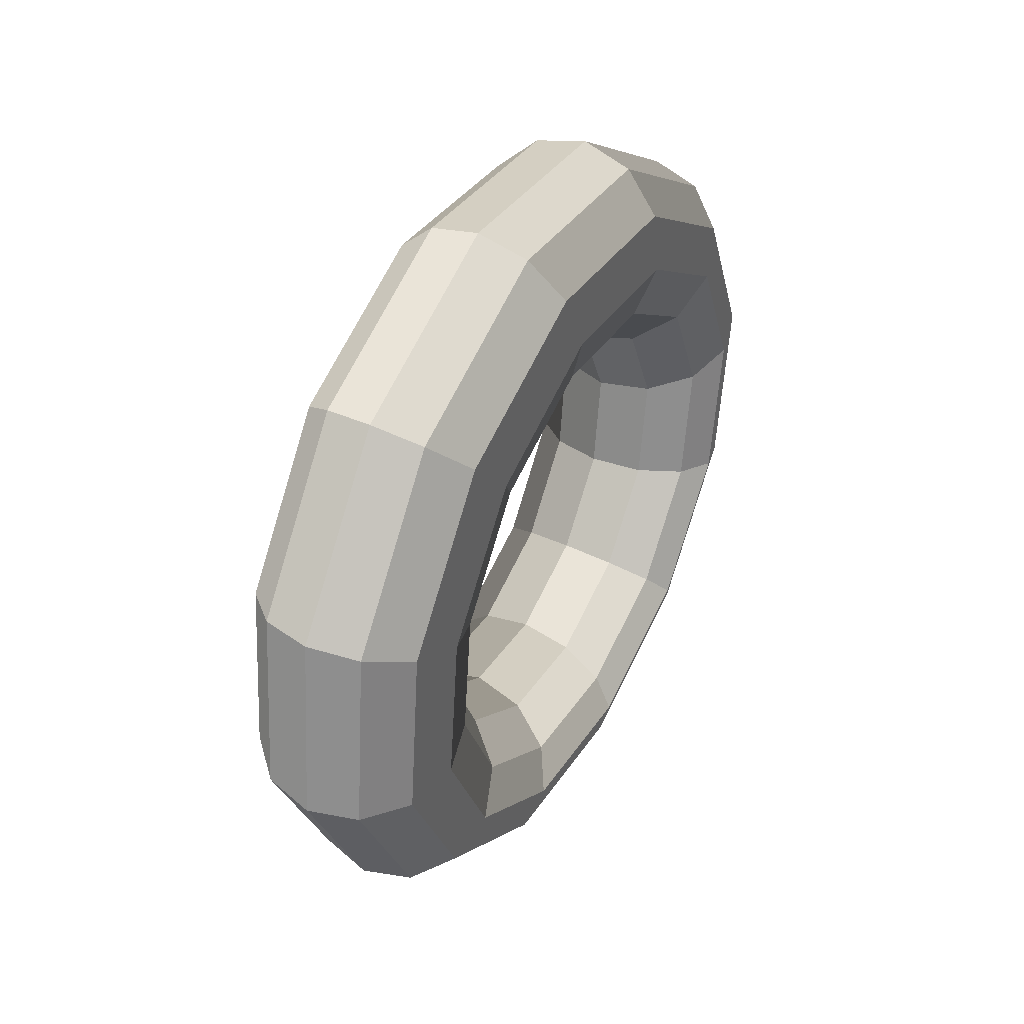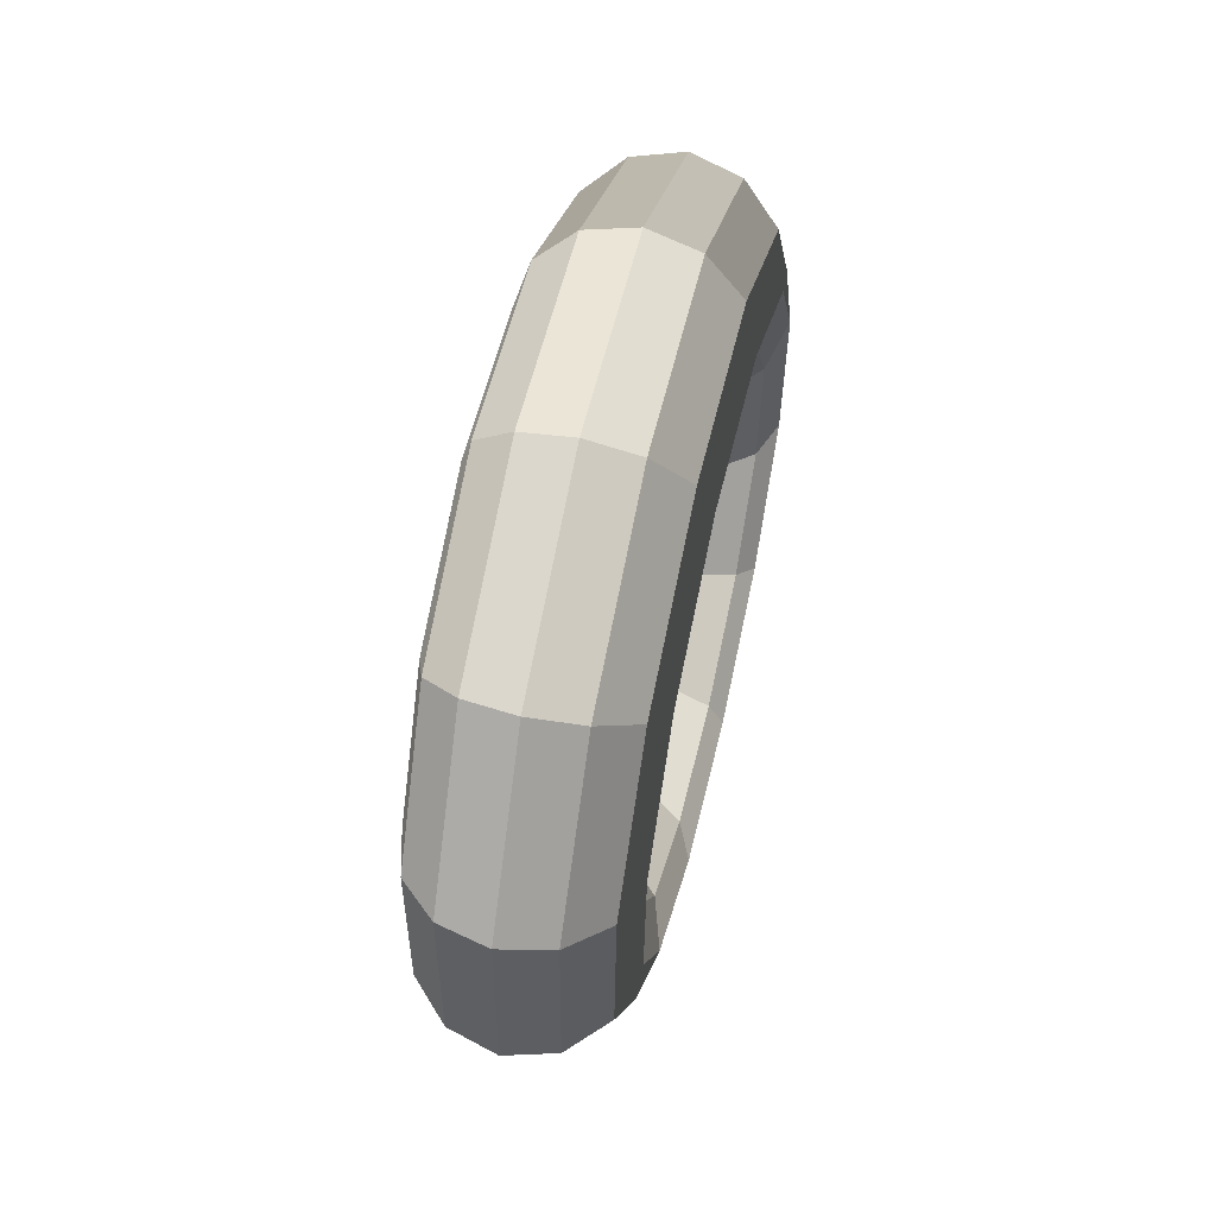
<metadata>
{"format":"obj","ext":"obj","renderer":"f3d","projection":"perspective","resolution":1024,"background":"white","views":[{"elev":46.8,"azim":-140.4,"up":"+Y"},{"elev":66.5,"azim":-156.4,"up":"+Y"}]}
</metadata>
<code>
v -0.2531 0.267 0.04986
v -0.2536 0.2775 0.04581
v -0.2549 0.2757 0.04349
v -0.2545 0.2667 0.04695
v -0.2505 0.2671 0.05169
v -0.251 0.2788 0.04722
v -0.2536 0.2775 0.04581
v -0.2531 0.267 0.04986
v -0.2473 0.2671 0.05195
v -0.2477 0.2792 0.04732
v -0.251 0.2788 0.04722
v -0.2505 0.2671 0.05169
v -0.2443 0.267 0.05057
v -0.2448 0.2786 0.0461
v -0.2477 0.2792 0.04732
v -0.2473 0.2671 0.05195
v -0.2425 0.2667 0.04792
v -0.2429 0.2772 0.04388
v -0.2448 0.2786 0.0461
v -0.2443 0.267 0.05057
v -0.2422 0.2663 0.04472
v -0.2426 0.2754 0.04125
v -0.2429 0.2772 0.04388
v -0.2425 0.2667 0.04792
v -0.2436 0.266 0.04181
v -0.2439 0.2736 0.03892
v -0.2426 0.2754 0.04125
v -0.2422 0.2663 0.04472
v -0.2463 0.2658 0.03998
v -0.2466 0.2723 0.03752
v -0.2439 0.2736 0.03892
v -0.2436 0.266 0.04181
v -0.2495 0.2658 0.03972
v -0.2498 0.2719 0.03741
v -0.2466 0.2723 0.03752
v -0.2463 0.2658 0.03998
v -0.2524 0.266 0.0411
v -0.2527 0.2725 0.03863
v -0.2498 0.2719 0.03741
v -0.2495 0.2658 0.03972
v -0.2543 0.2663 0.04374
v -0.2546 0.2739 0.04086
v -0.2527 0.2725 0.03863
v -0.2524 0.266 0.0411
v -0.2545 0.2667 0.04695
v -0.2549 0.2757 0.04349
v -0.2546 0.2739 0.04086
v -0.2543 0.2663 0.04374
v -0.2536 0.2775 0.04581
v -0.2549 0.2847 0.03712
v -0.2561 0.2818 0.03603
v -0.2549 0.2757 0.04349
v -0.251 0.2788 0.04722
v -0.2525 0.2867 0.03762
v -0.2549 0.2847 0.03712
v -0.2536 0.2775 0.04581
v -0.2477 0.2792 0.04732
v -0.2493 0.2874 0.03739
v -0.2525 0.2867 0.03762
v -0.251 0.2788 0.04722
v -0.2448 0.2786 0.0461
v -0.2463 0.2865 0.0365
v -0.2493 0.2874 0.03739
v -0.2477 0.2792 0.04732
v -0.2429 0.2772 0.04388
v -0.2443 0.2844 0.03519
v -0.2463 0.2865 0.0365
v -0.2448 0.2786 0.0461
v -0.2426 0.2754 0.04125
v -0.2438 0.2815 0.0338
v -0.2443 0.2844 0.03519
v -0.2429 0.2772 0.04388
v -0.2439 0.2736 0.03892
v -0.2449 0.2787 0.03271
v -0.2438 0.2815 0.0338
v -0.2426 0.2754 0.04125
v -0.2466 0.2723 0.03752
v -0.2474 0.2766 0.03222
v -0.2449 0.2787 0.03271
v -0.2439 0.2736 0.03892
v -0.2498 0.2719 0.03741
v -0.2505 0.276 0.03244
v -0.2474 0.2766 0.03222
v -0.2466 0.2723 0.03752
v -0.2527 0.2725 0.03863
v -0.2535 0.2768 0.03333
v -0.2505 0.276 0.03244
v -0.2498 0.2719 0.03741
v -0.2546 0.2739 0.04086
v -0.2556 0.279 0.03465
v -0.2535 0.2768 0.03333
v -0.2527 0.2725 0.03863
v -0.2549 0.2757 0.04349
v -0.2561 0.2818 0.03603
v -0.2556 0.279 0.03465
v -0.2546 0.2739 0.04086
v -0.2549 0.2847 0.03712
v -0.2569 0.2864 0.02611
v -0.2577 0.2834 0.0266
v -0.2561 0.2818 0.03603
v -0.2525 0.2867 0.03762
v -0.2546 0.2887 0.02545
v -0.2569 0.2864 0.02611
v -0.2549 0.2847 0.03712
v -0.2493 0.2874 0.03739
v -0.2515 0.2894 0.02481
v -0.2546 0.2887 0.02545
v -0.2525 0.2867 0.03762
v -0.2463 0.2865 0.0365
v -0.2485 0.2885 0.02434
v -0.2515 0.2894 0.02481
v -0.2493 0.2874 0.03739
v -0.2443 0.2844 0.03519
v -0.2462 0.2861 0.02417
v -0.2485 0.2885 0.02434
v -0.2463 0.2865 0.0365
v -0.2438 0.2815 0.0338
v -0.2455 0.283 0.02436
v -0.2462 0.2861 0.02417
v -0.2443 0.2844 0.03519
v -0.2449 0.2787 0.03271
v -0.2463 0.2799 0.02485
v -0.2455 0.283 0.02436
v -0.2438 0.2815 0.0338
v -0.2474 0.2766 0.03222
v -0.2486 0.2777 0.0255
v -0.2463 0.2799 0.02485
v -0.2449 0.2787 0.03271
v -0.2505 0.276 0.03244
v -0.2517 0.277 0.02615
v -0.2486 0.2777 0.0255
v -0.2474 0.2766 0.03222
v -0.2535 0.2768 0.03333
v -0.2547 0.2779 0.02662
v -0.2517 0.277 0.02615
v -0.2505 0.276 0.03244
v -0.2556 0.279 0.03465
v -0.257 0.2802 0.02678
v -0.2547 0.2779 0.02662
v -0.2535 0.2768 0.03333
v -0.2561 0.2818 0.03603
v -0.2577 0.2834 0.0266
v -0.257 0.2802 0.02678
v -0.2556 0.279 0.03465
v -0.2569 0.2864 0.02611
v -0.2589 0.2824 0.01573
v -0.2595 0.2799 0.0177
v -0.2577 0.2834 0.0266
v -0.2546 0.2887 0.02545
v -0.2568 0.2842 0.01399
v -0.2589 0.2824 0.01573
v -0.2569 0.2864 0.02611
v -0.2515 0.2894 0.02481
v -0.2538 0.2848 0.01294
v -0.2568 0.2842 0.01399
v -0.2546 0.2887 0.02545
v -0.2485 0.2885 0.02434
v -0.2507 0.284 0.01287
v -0.2538 0.2848 0.01294
v -0.2515 0.2894 0.02481
v -0.2462 0.2861 0.02417
v -0.2482 0.2821 0.01379
v -0.2507 0.284 0.01287
v -0.2485 0.2885 0.02434
v -0.2455 0.283 0.02436
v -0.2472 0.2795 0.01546
v -0.2482 0.2821 0.01379
v -0.2462 0.2861 0.02417
v -0.2463 0.2799 0.02485
v -0.2477 0.277 0.01743
v -0.2472 0.2795 0.01546
v -0.2455 0.283 0.02436
v -0.2486 0.2777 0.0255
v -0.2498 0.2752 0.01917
v -0.2477 0.277 0.01743
v -0.2463 0.2799 0.02485
v -0.2517 0.277 0.02615
v -0.2528 0.2747 0.02022
v -0.2498 0.2752 0.01917
v -0.2486 0.2777 0.0255
v -0.2547 0.2779 0.02662
v -0.2559 0.2754 0.02029
v -0.2528 0.2747 0.02022
v -0.2517 0.277 0.02615
v -0.257 0.2802 0.02678
v -0.2584 0.2773 0.01937
v -0.2559 0.2754 0.02029
v -0.2547 0.2779 0.02662
v -0.2577 0.2834 0.0266
v -0.2595 0.2799 0.0177
v -0.2584 0.2773 0.01937
v -0.257 0.2802 0.02678
v -0.2589 0.2824 0.01573
v -0.2604 0.2736 0.008759
v -0.2608 0.2724 0.01172
v -0.2595 0.2799 0.0177
v -0.2568 0.2842 0.01399
v -0.2585 0.2745 0.00629
v -0.2604 0.2736 0.008759
v -0.2589 0.2824 0.01573
v -0.2538 0.2848 0.01294
v -0.2556 0.2747 0.004977
v -0.2585 0.2745 0.00629
v -0.2568 0.2842 0.01399
v -0.2507 0.284 0.01287
v -0.2524 0.2743 0.005172
v -0.2556 0.2747 0.004977
v -0.2538 0.2848 0.01294
v -0.2482 0.2821 0.01379
v -0.2498 0.2733 0.006824
v -0.2524 0.2743 0.005172
v -0.2507 0.284 0.01287
v -0.2472 0.2795 0.01546
v -0.2485 0.272 0.009489
v -0.2498 0.2733 0.006824
v -0.2482 0.2821 0.01379
v -0.2477 0.277 0.01743
v -0.2488 0.2707 0.01245
v -0.2485 0.272 0.009489
v -0.2472 0.2795 0.01546
v -0.2498 0.2752 0.01917
v -0.2507 0.2699 0.01492
v -0.2488 0.2707 0.01245
v -0.2477 0.277 0.01743
v -0.2528 0.2747 0.02022
v -0.2537 0.2696 0.01624
v -0.2507 0.2699 0.01492
v -0.2498 0.2752 0.01917
v -0.2559 0.2754 0.02029
v -0.2569 0.2701 0.01604
v -0.2537 0.2696 0.01624
v -0.2528 0.2747 0.02022
v -0.2584 0.2773 0.01937
v -0.2595 0.2711 0.01439
v -0.2569 0.2701 0.01604
v -0.2559 0.2754 0.02029
v -0.2595 0.2799 0.0177
v -0.2608 0.2724 0.01172
v -0.2595 0.2711 0.01439
v -0.2584 0.2773 0.01937
v -0.2604 0.2736 0.008759
v -0.2611 0.2624 0.007071
v -0.2613 0.2628 0.01028
v -0.2608 0.2724 0.01172
v -0.2585 0.2745 0.00629
v -0.2592 0.2621 0.004424
v -0.2611 0.2624 0.007071
v -0.2604 0.2736 0.008759
v -0.2556 0.2747 0.004977
v -0.2563 0.2619 0.003047
v -0.2592 0.2621 0.004424
v -0.2585 0.2745 0.00629
v -0.2524 0.2743 0.005172
v -0.2531 0.2619 0.003307
v -0.2563 0.2619 0.003047
v -0.2556 0.2747 0.004977
v -0.2498 0.2733 0.006824
v -0.2504 0.2621 0.005135
v -0.2531 0.2619 0.003307
v -0.2524 0.2743 0.005172
v -0.2485 0.272 0.009489
v -0.249 0.2624 0.008042
v -0.2504 0.2621 0.005135
v -0.2498 0.2733 0.006824
v -0.2488 0.2707 0.01245
v -0.2493 0.2628 0.01125
v -0.249 0.2624 0.008042
v -0.2485 0.272 0.009489
v -0.2507 0.2699 0.01492
v -0.2511 0.2631 0.01389
v -0.2493 0.2628 0.01125
v -0.2488 0.2707 0.01245
v -0.2537 0.2696 0.01624
v -0.254 0.2632 0.01527
v -0.2511 0.2631 0.01389
v -0.2507 0.2699 0.01492
v -0.2569 0.2701 0.01604
v -0.2573 0.2632 0.01501
v -0.254 0.2632 0.01527
v -0.2537 0.2696 0.01624
v -0.2595 0.2711 0.01439
v -0.2599 0.2631 0.01318
v -0.2573 0.2632 0.01501
v -0.2569 0.2701 0.01604
v -0.2608 0.2724 0.01172
v -0.2613 0.2628 0.01028
v -0.2599 0.2631 0.01318
v -0.2595 0.2711 0.01439
v -0.2611 0.2624 0.007071
v -0.2606 0.2519 0.01111
v -0.261 0.2537 0.01374
v -0.2613 0.2628 0.01028
v -0.2592 0.2621 0.004424
v -0.2588 0.2504 0.008891
v -0.2606 0.2519 0.01111
v -0.2611 0.2624 0.007071
v -0.2563 0.2619 0.003047
v -0.2558 0.2499 0.007668
v -0.2588 0.2504 0.008891
v -0.2592 0.2621 0.004424
v -0.2531 0.2619 0.003307
v -0.2526 0.2503 0.007773
v -0.2558 0.2499 0.007668
v -0.2563 0.2619 0.003047
v -0.2504 0.2621 0.005135
v -0.25 0.2515 0.009179
v -0.2526 0.2503 0.007773
v -0.2531 0.2619 0.003307
v -0.249 0.2624 0.008042
v -0.2487 0.2534 0.01151
v -0.25 0.2515 0.009179
v -0.2504 0.2621 0.005135
v -0.2493 0.2628 0.01125
v -0.249 0.2552 0.01414
v -0.2487 0.2534 0.01151
v -0.249 0.2624 0.008042
v -0.2511 0.2631 0.01389
v -0.2509 0.2566 0.01636
v -0.249 0.2552 0.01414
v -0.2493 0.2628 0.01125
v -0.254 0.2632 0.01527
v -0.2538 0.2572 0.01758
v -0.2509 0.2566 0.01636
v -0.2511 0.2631 0.01389
v -0.2573 0.2632 0.01501
v -0.257 0.2568 0.01748
v -0.2538 0.2572 0.01758
v -0.254 0.2632 0.01527
v -0.2599 0.2631 0.01318
v -0.2596 0.2555 0.01607
v -0.257 0.2568 0.01748
v -0.2573 0.2632 0.01501
v -0.2613 0.2628 0.01028
v -0.261 0.2537 0.01374
v -0.2596 0.2555 0.01607
v -0.2599 0.2631 0.01318
v -0.2606 0.2519 0.01111
v -0.2593 0.2447 0.01981
v -0.2598 0.2476 0.02119
v -0.261 0.2537 0.01374
v -0.2588 0.2504 0.008891
v -0.2572 0.2426 0.01849
v -0.2593 0.2447 0.01981
v -0.2606 0.2519 0.01111
v -0.2558 0.2499 0.007668
v -0.2542 0.2417 0.0176
v -0.2572 0.2426 0.01849
v -0.2588 0.2504 0.008891
v -0.2526 0.2503 0.007773
v -0.2511 0.2424 0.01738
v -0.2542 0.2417 0.0176
v -0.2558 0.2499 0.007668
v -0.25 0.2515 0.009179
v -0.2486 0.2444 0.01787
v -0.2511 0.2424 0.01738
v -0.2526 0.2503 0.007773
v -0.2487 0.2534 0.01151
v -0.2475 0.2472 0.01896
v -0.2486 0.2444 0.01787
v -0.25 0.2515 0.009179
v -0.249 0.2552 0.01414
v -0.248 0.2501 0.02034
v -0.2475 0.2472 0.01896
v -0.2487 0.2534 0.01151
v -0.2509 0.2566 0.01636
v -0.25 0.2523 0.02166
v -0.248 0.2501 0.02034
v -0.249 0.2552 0.01414
v -0.2538 0.2572 0.01758
v -0.253 0.2531 0.02255
v -0.25 0.2523 0.02166
v -0.2509 0.2566 0.01636
v -0.257 0.2568 0.01748
v -0.2562 0.2525 0.02278
v -0.253 0.2531 0.02255
v -0.2538 0.2572 0.01758
v -0.2596 0.2555 0.01607
v -0.2586 0.2504 0.02228
v -0.2562 0.2525 0.02278
v -0.257 0.2568 0.01748
v -0.261 0.2537 0.01374
v -0.2598 0.2476 0.02119
v -0.2586 0.2504 0.02228
v -0.2596 0.2555 0.01607
v -0.2593 0.2447 0.01981
v -0.2573 0.243 0.03082
v -0.2581 0.2461 0.03063
v -0.2598 0.2476 0.02119
v -0.2572 0.2426 0.01849
v -0.2551 0.2406 0.03066
v -0.2573 0.243 0.03082
v -0.2593 0.2447 0.01981
v -0.2542 0.2417 0.0176
v -0.252 0.2397 0.03019
v -0.2551 0.2406 0.03066
v -0.2572 0.2426 0.01849
v -0.2511 0.2424 0.01738
v -0.2489 0.2404 0.02954
v -0.252 0.2397 0.03019
v -0.2542 0.2417 0.0176
v -0.2486 0.2444 0.01787
v -0.2467 0.2426 0.02888
v -0.2489 0.2404 0.02954
v -0.2511 0.2424 0.01738
v -0.2475 0.2472 0.01896
v -0.2458 0.2457 0.0284
v -0.2467 0.2426 0.02888
v -0.2486 0.2444 0.01787
v -0.248 0.2501 0.02034
v -0.2466 0.2489 0.02821
v -0.2458 0.2457 0.0284
v -0.2475 0.2472 0.01896
v -0.25 0.2523 0.02166
v -0.2488 0.2512 0.02837
v -0.2466 0.2489 0.02821
v -0.248 0.2501 0.02034
v -0.253 0.2531 0.02255
v -0.2519 0.2521 0.02884
v -0.2488 0.2512 0.02837
v -0.25 0.2523 0.02166
v -0.2562 0.2525 0.02278
v -0.255 0.2514 0.02949
v -0.2519 0.2521 0.02884
v -0.253 0.2531 0.02255
v -0.2586 0.2504 0.02228
v -0.2573 0.2492 0.03015
v -0.255 0.2514 0.02949
v -0.2562 0.2525 0.02278
v -0.2598 0.2476 0.02119
v -0.2581 0.2461 0.03063
v -0.2573 0.2492 0.03015
v -0.2586 0.2504 0.02228
v -0.2573 0.243 0.03082
v -0.2553 0.247 0.0412
v -0.2564 0.2496 0.03953
v -0.2581 0.2461 0.03063
v -0.2551 0.2406 0.03066
v -0.2529 0.2451 0.04212
v -0.2553 0.247 0.0412
v -0.2573 0.243 0.03082
v -0.252 0.2397 0.03019
v -0.2497 0.2443 0.04205
v -0.2529 0.2451 0.04212
v -0.2551 0.2406 0.03066
v -0.2489 0.2404 0.02954
v -0.2467 0.2449 0.04101
v -0.2497 0.2443 0.04205
v -0.252 0.2397 0.03019
v -0.2467 0.2426 0.02888
v -0.2447 0.2467 0.03927
v -0.2467 0.2449 0.04101
v -0.2489 0.2404 0.02954
v -0.2458 0.2457 0.0284
v -0.2441 0.2492 0.0373
v -0.2447 0.2467 0.03927
v -0.2467 0.2426 0.02888
v -0.2466 0.2489 0.02821
v -0.2452 0.2517 0.03563
v -0.2441 0.2492 0.0373
v -0.2458 0.2457 0.0284
v -0.2488 0.2512 0.02837
v -0.2476 0.2537 0.0347
v -0.2452 0.2517 0.03563
v -0.2466 0.2489 0.02821
v -0.2519 0.2521 0.02884
v -0.2508 0.2544 0.03477
v -0.2476 0.2537 0.0347
v -0.2488 0.2512 0.02837
v -0.255 0.2514 0.02949
v -0.2538 0.2538 0.03582
v -0.2508 0.2544 0.03477
v -0.2519 0.2521 0.02884
v -0.2573 0.2492 0.03015
v -0.2558 0.2521 0.03756
v -0.2538 0.2538 0.03582
v -0.255 0.2514 0.02949
v -0.2581 0.2461 0.03063
v -0.2564 0.2496 0.03953
v -0.2558 0.2521 0.03756
v -0.2573 0.2492 0.03015
v -0.2553 0.247 0.0412
v -0.2538 0.2558 0.04817
v -0.2551 0.2571 0.0455
v -0.2564 0.2496 0.03953
v -0.2529 0.2451 0.04212
v -0.2512 0.2548 0.04982
v -0.2538 0.2558 0.04817
v -0.2553 0.247 0.0412
v -0.2497 0.2443 0.04205
v -0.248 0.2544 0.05002
v -0.2512 0.2548 0.04982
v -0.2529 0.2451 0.04212
v -0.2467 0.2449 0.04101
v -0.245 0.2546 0.0487
v -0.248 0.2544 0.05002
v -0.2497 0.2443 0.04205
v -0.2447 0.2467 0.03927
v -0.2431 0.2555 0.04623
v -0.245 0.2546 0.0487
v -0.2467 0.2449 0.04101
v -0.2441 0.2492 0.0373
v -0.2428 0.2567 0.04327
v -0.2431 0.2555 0.04623
v -0.2447 0.2467 0.03927
v -0.2452 0.2517 0.03563
v -0.2441 0.258 0.0406
v -0.2428 0.2567 0.04327
v -0.2441 0.2492 0.0373
v -0.2476 0.2537 0.0347
v -0.2467 0.259 0.03895
v -0.2441 0.258 0.0406
v -0.2452 0.2517 0.03563
v -0.2508 0.2544 0.03477
v -0.2499 0.2595 0.03876
v -0.2467 0.259 0.03895
v -0.2476 0.2537 0.0347
v -0.2538 0.2538 0.03582
v -0.2528 0.2592 0.04007
v -0.2499 0.2595 0.03876
v -0.2508 0.2544 0.03477
v -0.2558 0.2521 0.03756
v -0.2547 0.2583 0.04254
v -0.2528 0.2592 0.04007
v -0.2538 0.2538 0.03582
v -0.2564 0.2496 0.03953
v -0.2551 0.2571 0.0455
v -0.2547 0.2583 0.04254
v -0.2558 0.2521 0.03756
v -0.2538 0.2558 0.04817
v -0.2531 0.267 0.04986
v -0.2545 0.2667 0.04695
v -0.2551 0.2571 0.0455
v -0.2512 0.2548 0.04982
v -0.2505 0.2671 0.05169
v -0.2531 0.267 0.04986
v -0.2538 0.2558 0.04817
v -0.248 0.2544 0.05002
v -0.2473 0.2671 0.05195
v -0.2505 0.2671 0.05169
v -0.2512 0.2548 0.04982
v -0.245 0.2546 0.0487
v -0.2443 0.267 0.05057
v -0.2473 0.2671 0.05195
v -0.248 0.2544 0.05002
v -0.2431 0.2555 0.04623
v -0.2425 0.2667 0.04792
v -0.2443 0.267 0.05057
v -0.245 0.2546 0.0487
v -0.2428 0.2567 0.04327
v -0.2422 0.2663 0.04472
v -0.2425 0.2667 0.04792
v -0.2431 0.2555 0.04623
v -0.2441 0.258 0.0406
v -0.2436 0.266 0.04181
v -0.2422 0.2663 0.04472
v -0.2428 0.2567 0.04327
v -0.2467 0.259 0.03895
v -0.2463 0.2658 0.03998
v -0.2436 0.266 0.04181
v -0.2441 0.258 0.0406
v -0.2499 0.2595 0.03876
v -0.2495 0.2658 0.03972
v -0.2463 0.2658 0.03998
v -0.2467 0.259 0.03895
v -0.2528 0.2592 0.04007
v -0.2524 0.266 0.0411
v -0.2495 0.2658 0.03972
v -0.2499 0.2595 0.03876
v -0.2547 0.2583 0.04254
v -0.2543 0.2663 0.04374
v -0.2524 0.266 0.0411
v -0.2528 0.2592 0.04007
v -0.2551 0.2571 0.0455
v -0.2545 0.2667 0.04695
v -0.2543 0.2663 0.04374
v -0.2547 0.2583 0.04254
f 1 2 3
f 1 3 4
f 5 6 7
f 5 7 8
f 9 10 11
f 9 11 12
f 13 14 15
f 13 15 16
f 17 18 19
f 17 19 20
f 21 22 23
f 21 23 24
f 25 26 27
f 25 27 28
f 29 30 31
f 29 31 32
f 33 34 35
f 33 35 36
f 37 38 39
f 37 39 40
f 41 42 43
f 41 43 44
f 45 46 47
f 45 47 48
f 49 50 51
f 49 51 52
f 53 54 55
f 53 55 56
f 57 58 59
f 57 59 60
f 61 62 63
f 61 63 64
f 65 66 67
f 65 67 68
f 69 70 71
f 69 71 72
f 73 74 75
f 73 75 76
f 77 78 79
f 77 79 80
f 81 82 83
f 81 83 84
f 85 86 87
f 85 87 88
f 89 90 91
f 89 91 92
f 93 94 95
f 93 95 96
f 97 98 99
f 97 99 100
f 101 102 103
f 101 103 104
f 105 106 107
f 105 107 108
f 109 110 111
f 109 111 112
f 113 114 115
f 113 115 116
f 117 118 119
f 117 119 120
f 121 122 123
f 121 123 124
f 125 126 127
f 125 127 128
f 129 130 131
f 129 131 132
f 133 134 135
f 133 135 136
f 137 138 139
f 137 139 140
f 141 142 143
f 141 143 144
f 145 146 147
f 145 147 148
f 149 150 151
f 149 151 152
f 153 154 155
f 153 155 156
f 157 158 159
f 157 159 160
f 161 162 163
f 161 163 164
f 165 166 167
f 165 167 168
f 169 170 171
f 169 171 172
f 173 174 175
f 173 175 176
f 177 178 179
f 177 179 180
f 181 182 183
f 181 183 184
f 185 186 187
f 185 187 188
f 189 190 191
f 189 191 192
f 193 194 195
f 193 195 196
f 197 198 199
f 197 199 200
f 201 202 203
f 201 203 204
f 205 206 207
f 205 207 208
f 209 210 211
f 209 211 212
f 213 214 215
f 213 215 216
f 217 218 219
f 217 219 220
f 221 222 223
f 221 223 224
f 225 226 227
f 225 227 228
f 229 230 231
f 229 231 232
f 233 234 235
f 233 235 236
f 237 238 239
f 237 239 240
f 241 242 243
f 241 243 244
f 245 246 247
f 245 247 248
f 249 250 251
f 249 251 252
f 253 254 255
f 253 255 256
f 257 258 259
f 257 259 260
f 261 262 263
f 261 263 264
f 265 266 267
f 265 267 268
f 269 270 271
f 269 271 272
f 273 274 275
f 273 275 276
f 277 278 279
f 277 279 280
f 281 282 283
f 281 283 284
f 285 286 287
f 285 287 288
f 289 290 291
f 289 291 292
f 293 294 295
f 293 295 296
f 297 298 299
f 297 299 300
f 301 302 303
f 301 303 304
f 305 306 307
f 305 307 308
f 309 310 311
f 309 311 312
f 313 314 315
f 313 315 316
f 317 318 319
f 317 319 320
f 321 322 323
f 321 323 324
f 325 326 327
f 325 327 328
f 329 330 331
f 329 331 332
f 333 334 335
f 333 335 336
f 337 338 339
f 337 339 340
f 341 342 343
f 341 343 344
f 345 346 347
f 345 347 348
f 349 350 351
f 349 351 352
f 353 354 355
f 353 355 356
f 357 358 359
f 357 359 360
f 361 362 363
f 361 363 364
f 365 366 367
f 365 367 368
f 369 370 371
f 369 371 372
f 373 374 375
f 373 375 376
f 377 378 379
f 377 379 380
f 381 382 383
f 381 383 384
f 385 386 387
f 385 387 388
f 389 390 391
f 389 391 392
f 393 394 395
f 393 395 396
f 397 398 399
f 397 399 400
f 401 402 403
f 401 403 404
f 405 406 407
f 405 407 408
f 409 410 411
f 409 411 412
f 413 414 415
f 413 415 416
f 417 418 419
f 417 419 420
f 421 422 423
f 421 423 424
f 425 426 427
f 425 427 428
f 429 430 431
f 429 431 432
f 433 434 435
f 433 435 436
f 437 438 439
f 437 439 440
f 441 442 443
f 441 443 444
f 445 446 447
f 445 447 448
f 449 450 451
f 449 451 452
f 453 454 455
f 453 455 456
f 457 458 459
f 457 459 460
f 461 462 463
f 461 463 464
f 465 466 467
f 465 467 468
f 469 470 471
f 469 471 472
f 473 474 475
f 473 475 476
f 477 478 479
f 477 479 480
f 481 482 483
f 481 483 484
f 485 486 487
f 485 487 488
f 489 490 491
f 489 491 492
f 493 494 495
f 493 495 496
f 497 498 499
f 497 499 500
f 501 502 503
f 501 503 504
f 505 506 507
f 505 507 508
f 509 510 511
f 509 511 512
f 513 514 515
f 513 515 516
f 517 518 519
f 517 519 520
f 521 522 523
f 521 523 524
f 525 526 527
f 525 527 528
f 529 530 531
f 529 531 532
f 533 534 535
f 533 535 536
f 537 538 539
f 537 539 540
f 541 542 543
f 541 543 544
f 545 546 547
f 545 547 548
f 549 550 551
f 549 551 552
f 553 554 555
f 553 555 556
f 557 558 559
f 557 559 560
f 561 562 563
f 561 563 564
f 565 566 567
f 565 567 568
f 569 570 571
f 569 571 572
f 573 574 575
f 573 575 576

</code>
